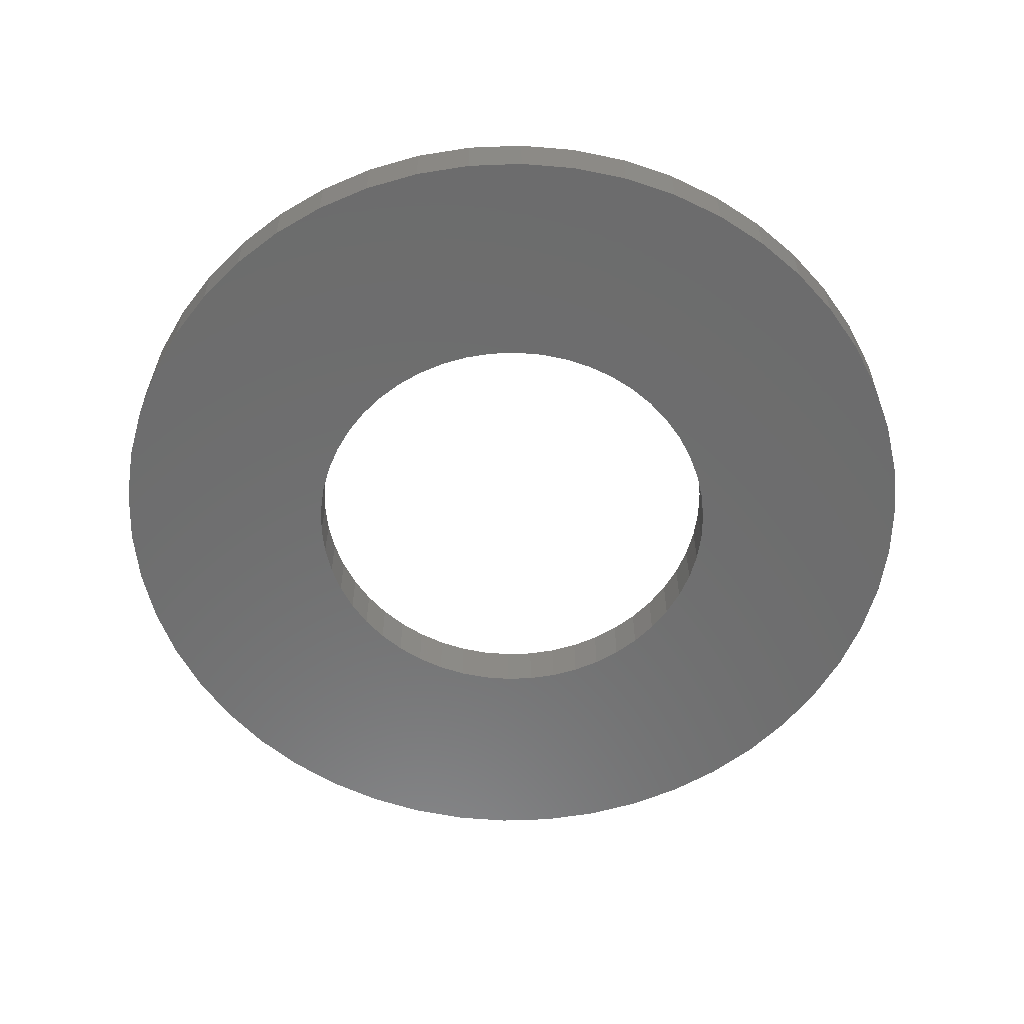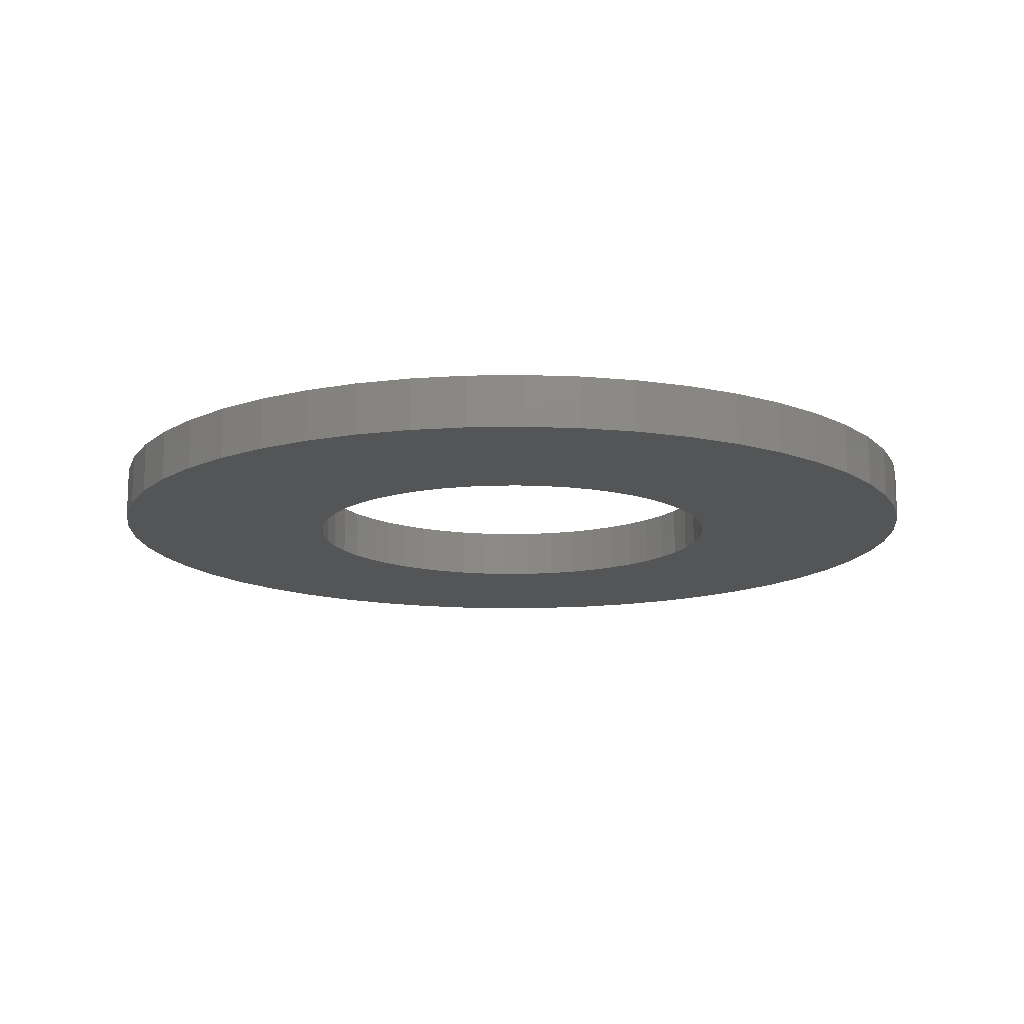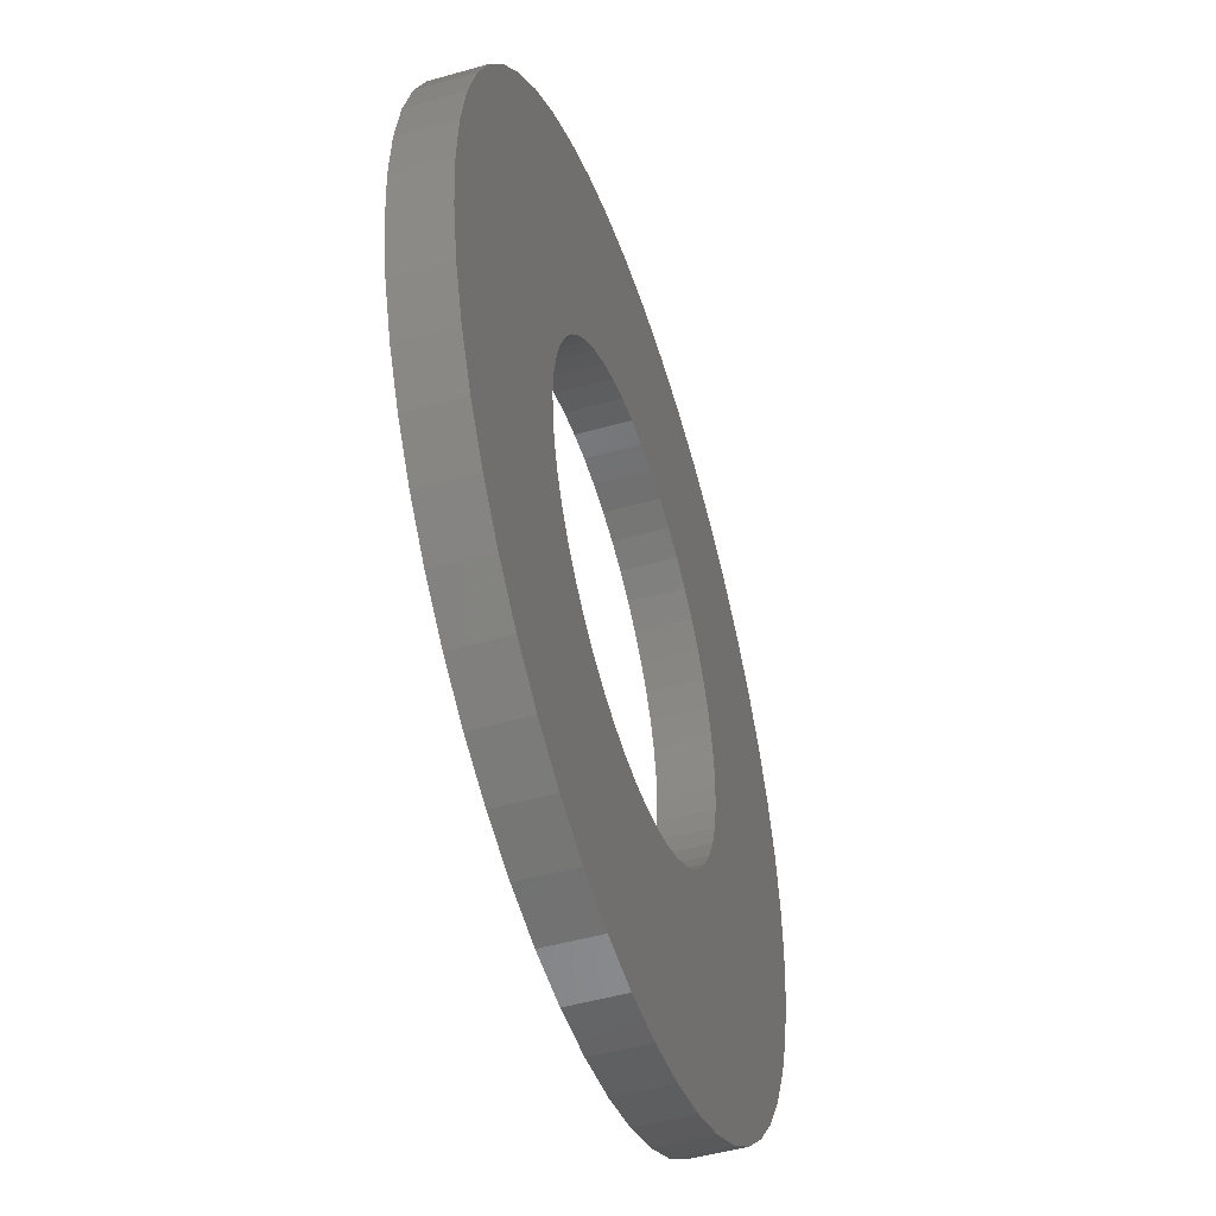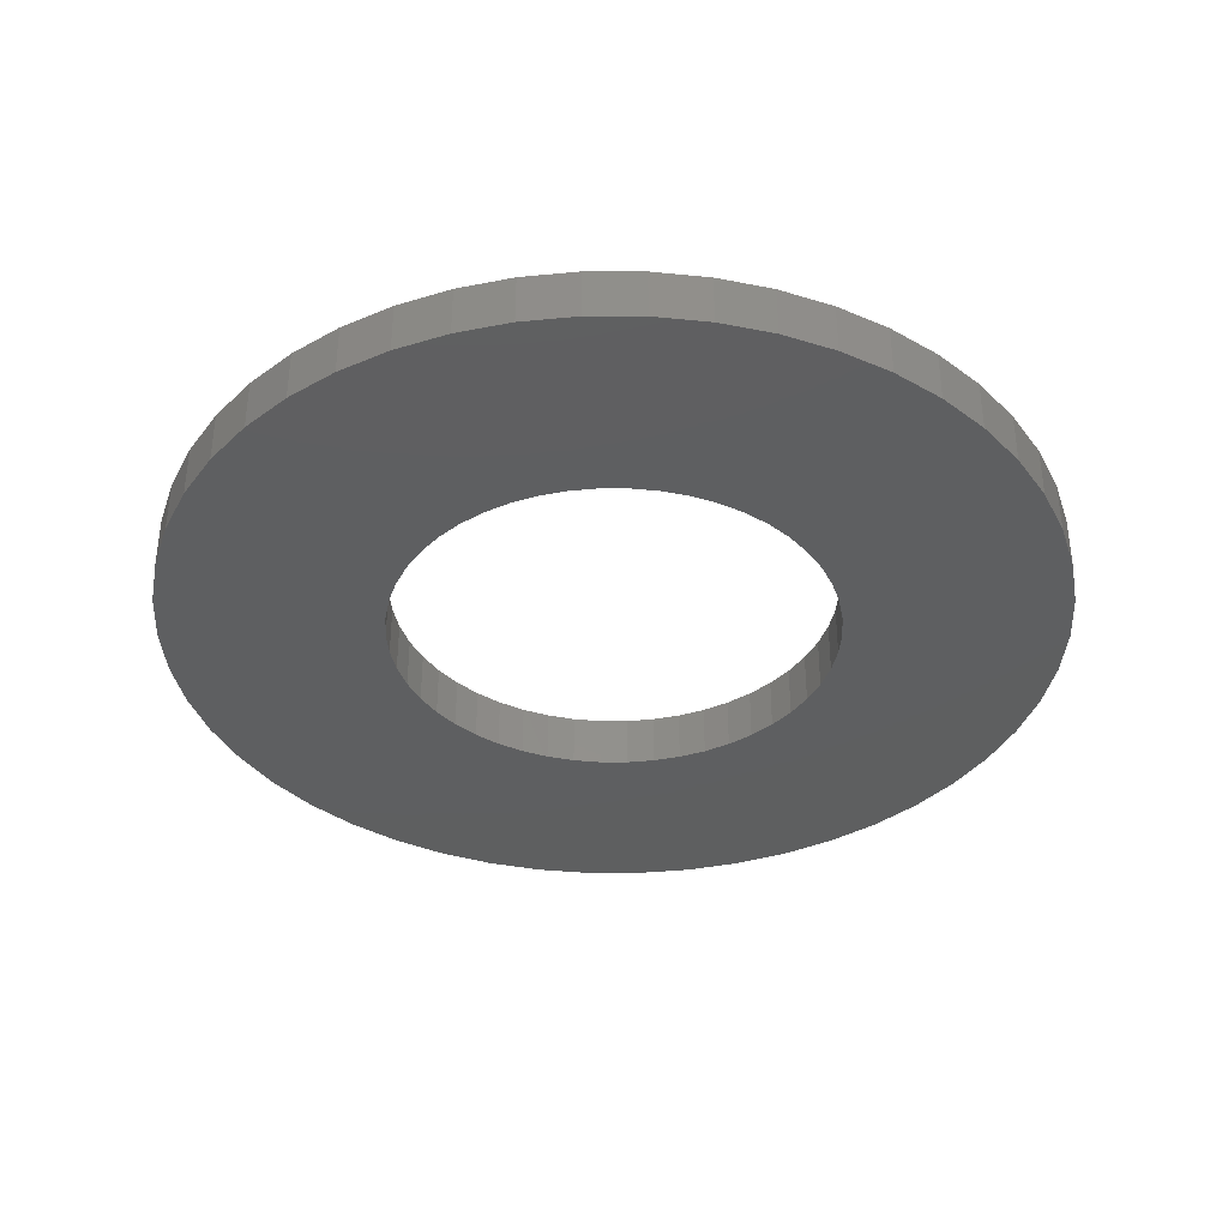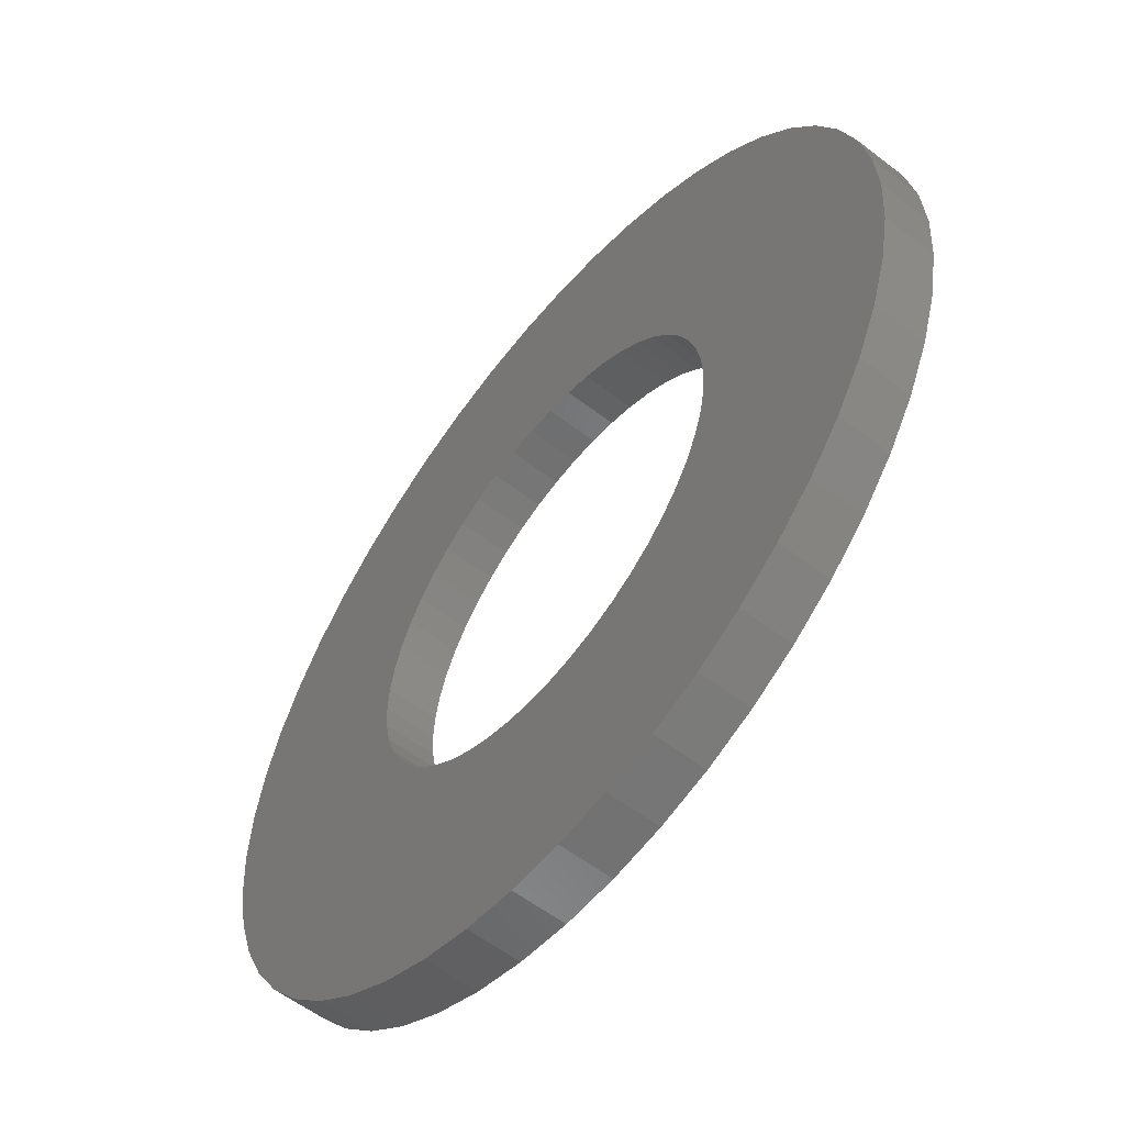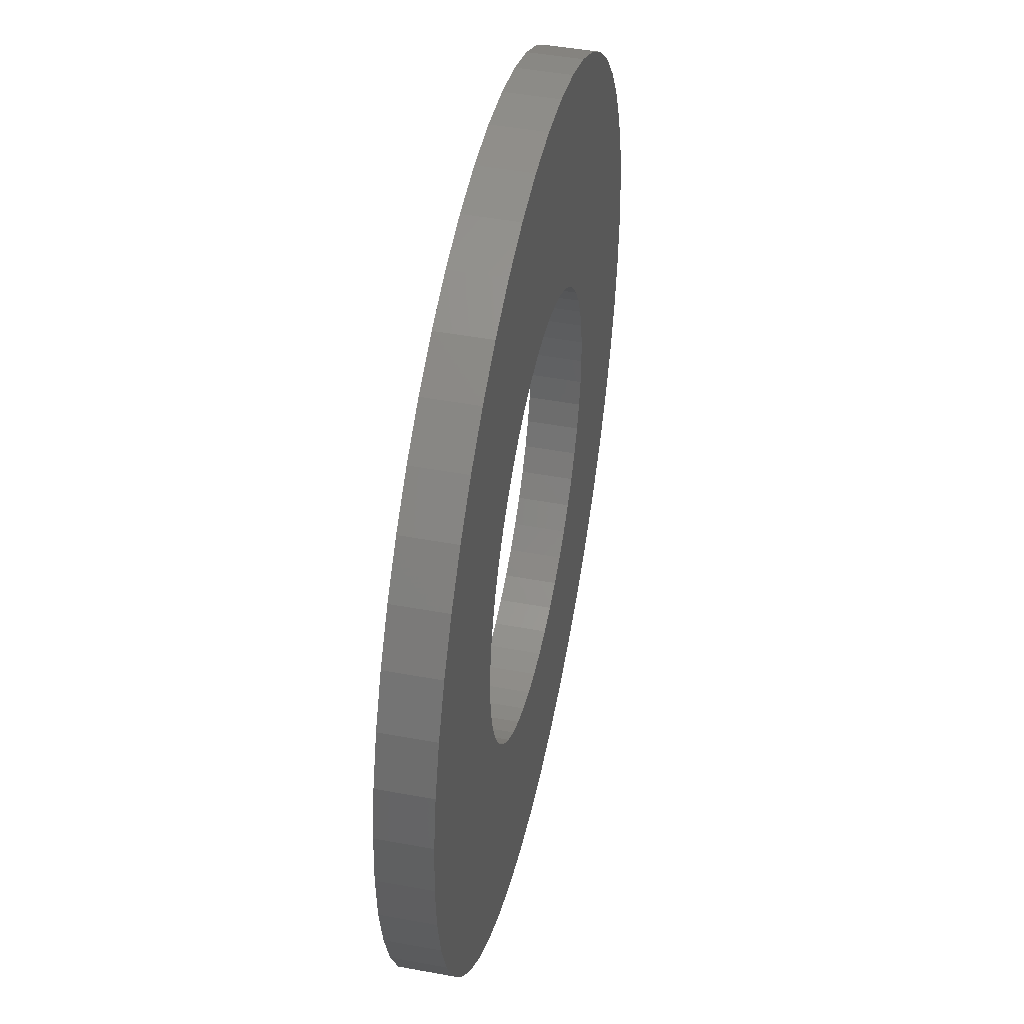
<metadata>
{"format":"stl","ext":"stl","renderer":"f3d","projection":"perspective","resolution":1024,"background":"white","views":[{"elev":-58.8,"azim":-120.1,"up":"+Z"},{"elev":-14.0,"azim":-134.7,"up":"+Z"},{"elev":-48.7,"azim":-72.4,"up":"+Y"},{"elev":-37.2,"azim":-122.5,"up":"+Z"},{"elev":-57.3,"azim":51.3,"up":"+Y"},{"elev":46.7,"azim":101.8,"up":"+Y"}]}
</metadata>
<code>
# stl→obj: 200 verts, 400 faces
v 8.5 0 0.5
v 8.433 1.065 -0.5
v 8.433 1.065 0.5
v 8.5 0 -0.5
v -8.5 0 -0.5
v -8.433 1.065 0.5
v -8.433 1.065 -0.5
v -8.5 0 0.5
v 0.5337 8.483 -0.5
v -0.5337 8.483 0.5
v 0.5337 8.483 0.5
v -0.5337 8.483 -0.5
v -0.5337 -8.483 -0.5
v 0.5337 -8.483 0.5
v -0.5337 -8.483 0.5
v 0.5337 -8.483 -0.5
v 6.196 5.819 -0.5
v 5.418 6.549 0.5
v 6.196 5.819 0.5
v 5.418 6.549 -0.5
v -5.418 6.549 -0.5
v -6.196 5.819 0.5
v -5.418 6.549 0.5
v -6.196 5.819 -0.5
v -2.627 8.084 -0.5
v -3.619 7.691 0.5
v -2.627 8.084 0.5
v -3.619 7.691 -0.5
v 7.903 3.129 0.5
v 7.449 4.095 -0.5
v 7.449 4.095 0.5
v 7.903 3.129 -0.5
v 3.619 7.691 -0.5
v 2.627 8.084 0.5
v 3.619 7.691 0.5
v 2.627 8.084 -0.5
v 1.593 8.349 0.5
v 1.593 8.349 -0.5
v 4.555 7.177 -0.5
v 4.555 7.177 0.5
v -7.903 3.129 -0.5
v -7.449 4.095 0.5
v -7.449 4.095 -0.5
v -7.903 3.129 0.5
v 4.25 0 0.5
v 4.216 0.5327 0.5
v 8.233 2.114 0.5
v 8.433 -1.065 0.5
v 4.116 1.057 0.5
v 4.216 -0.5327 0.5
v 3.952 1.565 0.5
v 8.233 -2.114 0.5
v 3.724 2.047 0.5
v 6.877 4.996 0.5
v 4.116 -1.057 0.5
v 3.438 2.498 0.5
v 7.903 -3.129 0.5
v 3.098 2.909 0.5
v 3.952 -1.565 0.5
v 2.709 3.275 0.5
v 7.449 -4.095 0.5
v 3.724 -2.047 0.5
v 2.277 3.588 0.5
v 1.81 3.846 0.5
v 1.313 4.042 0.5
v 0.7964 4.175 0.5
v 0.2669 4.242 0.5
v -0.2669 4.242 0.5
v -0.7964 4.175 0.5
v -1.593 8.349 0.5
v -1.313 4.042 0.5
v -1.81 3.846 0.5
v -2.277 3.588 0.5
v -4.555 7.177 0.5
v -2.709 3.275 0.5
v -3.098 2.909 0.5
v -3.438 2.498 0.5
v -6.877 4.996 0.5
v -3.724 2.047 0.5
v 6.877 -4.996 0.5
v 3.438 -2.498 0.5
v 6.196 -5.819 0.5
v 3.098 -2.909 0.5
v 5.418 -6.549 0.5
v 2.709 -3.275 0.5
v 4.555 -7.177 0.5
v 2.277 -3.588 0.5
v 3.619 -7.691 0.5
v 1.81 -3.846 0.5
v 2.627 -8.084 0.5
v 1.313 -4.042 0.5
v 1.593 -8.349 0.5
v 0.7964 -4.175 0.5
v 0.2669 -4.242 0.5
v -0.2669 -4.242 0.5
v -0.7964 -4.175 0.5
v -1.593 -8.349 0.5
v -1.313 -4.042 0.5
v -2.627 -8.084 0.5
v -1.81 -3.846 0.5
v -3.619 -7.691 0.5
v -2.277 -3.588 0.5
v -4.555 -7.177 0.5
v -2.709 -3.275 0.5
v -5.418 -6.549 0.5
v -3.098 -2.909 0.5
v -6.196 -5.819 0.5
v -3.438 -2.498 0.5
v -6.877 -4.996 0.5
v -3.724 -2.047 0.5
v -7.449 -4.095 0.5
v -3.952 -1.565 0.5
v -7.903 -3.129 0.5
v -4.116 -1.057 0.5
v -8.233 -2.114 0.5
v -4.216 -0.5327 0.5
v -8.433 -1.065 0.5
v -4.25 0 0.5
v -3.952 1.565 0.5
v -4.116 1.057 0.5
v -8.233 2.114 0.5
v -4.216 0.5327 0.5
v -1.593 8.349 -0.5
v 4.25 0 -0.5
v 8.433 -1.065 -0.5
v 4.216 -0.5327 -0.5
v 8.233 -2.114 -0.5
v 4.116 -1.057 -0.5
v 7.903 -3.129 -0.5
v 4.216 0.5327 -0.5
v 3.952 -1.565 -0.5
v 7.449 -4.095 -0.5
v 8.233 2.114 -0.5
v 3.724 -2.047 -0.5
v 6.877 -4.996 -0.5
v 4.116 1.057 -0.5
v 3.438 -2.498 -0.5
v 6.196 -5.819 -0.5
v 3.098 -2.909 -0.5
v 5.418 -6.549 -0.5
v 3.952 1.565 -0.5
v 2.709 -3.275 -0.5
v 4.555 -7.177 -0.5
v 3.724 2.047 -0.5
v 2.277 -3.588 -0.5
v 3.619 -7.691 -0.5
v 1.81 -3.846 -0.5
v 2.627 -8.084 -0.5
v 1.313 -4.042 -0.5
v 1.593 -8.349 -0.5
v 0.7964 -4.175 -0.5
v 0.2669 -4.242 -0.5
v -0.2669 -4.242 -0.5
v -0.7964 -4.175 -0.5
v -1.593 -8.349 -0.5
v -1.313 -4.042 -0.5
v -2.627 -8.084 -0.5
v -1.81 -3.846 -0.5
v -3.619 -7.691 -0.5
v -2.277 -3.588 -0.5
v -4.555 -7.177 -0.5
v -2.709 -3.275 -0.5
v -5.418 -6.549 -0.5
v -3.098 -2.909 -0.5
v -6.196 -5.819 -0.5
v -3.438 -2.498 -0.5
v -6.877 -4.996 -0.5
v -7.449 -4.095 -0.5
v -3.724 -2.047 -0.5
v 6.877 4.996 -0.5
v 3.438 2.498 -0.5
v 3.098 2.909 -0.5
v 2.709 3.275 -0.5
v 2.277 3.588 -0.5
v 1.81 3.846 -0.5
v 1.313 4.042 -0.5
v 0.7964 4.175 -0.5
v 0.2669 4.242 -0.5
v -0.2669 4.242 -0.5
v -0.7964 4.175 -0.5
v -1.313 4.042 -0.5
v -1.81 3.846 -0.5
v -2.277 3.588 -0.5
v -4.555 7.177 -0.5
v -2.709 3.275 -0.5
v -3.098 2.909 -0.5
v -3.438 2.498 -0.5
v -6.877 4.996 -0.5
v -3.724 2.047 -0.5
v -3.952 1.565 -0.5
v -4.116 1.057 -0.5
v -8.233 2.114 -0.5
v -4.216 0.5327 -0.5
v -4.25 0 -0.5
v -3.952 -1.565 -0.5
v -7.903 -3.129 -0.5
v -4.116 -1.057 -0.5
v -8.233 -2.114 -0.5
v -4.216 -0.5327 -0.5
v -8.433 -1.065 -0.5
f 1 2 3
f 2 1 4
f 5 6 7
f 6 5 8
f 9 10 11
f 10 9 12
f 13 14 15
f 14 13 16
f 17 18 19
f 18 17 20
f 21 22 23
f 22 21 24
f 25 26 27
f 26 25 28
f 29 30 31
f 30 29 32
f 33 34 35
f 34 33 36
f 36 37 34
f 37 36 38
f 39 35 40
f 35 39 33
f 41 42 43
f 42 41 44
f 45 1 3
f 46 3 47
f 1 45 48
f 49 47 29
f 50 48 45
f 51 29 31
f 48 50 52
f 53 31 54
f 55 52 50
f 56 54 19
f 52 55 57
f 58 19 18
f 59 57 55
f 60 18 40
f 57 59 61
f 62 61 59
f 3 46 45
f 47 49 46
f 29 51 49
f 31 53 51
f 63 40 35
f 54 56 53
f 19 58 56
f 18 60 58
f 64 35 34
f 40 63 60
f 35 64 63
f 65 34 37
f 34 65 64
f 37 66 65
f 11 66 37
f 11 67 66
f 11 68 67
f 10 68 11
f 10 69 68
f 70 69 10
f 69 70 71
f 27 71 70
f 71 27 72
f 26 72 27
f 72 26 73
f 74 73 26
f 73 74 75
f 23 75 74
f 75 23 76
f 22 76 23
f 76 22 77
f 78 77 22
f 42 79 78
f 77 78 79
f 61 62 80
f 81 80 62
f 80 81 82
f 83 82 81
f 82 83 84
f 85 84 83
f 84 85 86
f 87 86 85
f 86 87 88
f 89 88 87
f 88 89 90
f 91 90 89
f 90 91 92
f 93 92 91
f 93 14 92
f 94 14 93
f 95 14 94
f 95 15 14
f 96 15 95
f 97 96 98
f 96 97 15
f 99 98 100
f 101 100 102
f 98 99 97
f 103 102 104
f 105 104 106
f 107 106 108
f 100 101 99
f 109 108 110
f 111 110 112
f 113 112 114
f 115 114 116
f 102 103 101
f 117 116 118
f 79 42 119
f 44 119 42
f 104 105 103
f 119 44 120
f 106 107 105
f 121 120 44
f 108 109 107
f 120 121 122
f 110 111 109
f 6 122 121
f 112 113 111
f 122 6 118
f 114 115 113
f 8 118 6
f 116 117 115
f 118 8 117
f 12 70 10
f 70 12 123
f 124 4 125
f 126 125 127
f 4 124 2
f 128 127 129
f 130 2 124
f 131 129 132
f 2 130 133
f 134 132 135
f 136 133 130
f 137 135 138
f 133 136 32
f 139 138 140
f 141 32 136
f 142 140 143
f 32 141 30
f 144 30 141
f 125 126 124
f 127 128 126
f 129 131 128
f 132 134 131
f 145 143 146
f 135 137 134
f 138 139 137
f 140 142 139
f 147 146 148
f 143 145 142
f 146 147 145
f 149 148 150
f 148 149 147
f 150 151 149
f 16 151 150
f 16 152 151
f 16 153 152
f 13 153 16
f 13 154 153
f 155 154 13
f 154 155 156
f 157 156 155
f 156 157 158
f 159 158 157
f 158 159 160
f 161 160 159
f 160 161 162
f 163 162 161
f 162 163 164
f 165 164 163
f 164 165 166
f 167 166 165
f 168 169 167
f 166 167 169
f 30 144 170
f 171 170 144
f 170 171 17
f 172 17 171
f 17 172 20
f 173 20 172
f 20 173 39
f 174 39 173
f 39 174 33
f 175 33 174
f 33 175 36
f 176 36 175
f 36 176 38
f 177 38 176
f 177 9 38
f 178 9 177
f 179 9 178
f 179 12 9
f 180 12 179
f 123 180 181
f 180 123 12
f 25 181 182
f 28 182 183
f 181 25 123
f 184 183 185
f 21 185 186
f 24 186 187
f 182 28 25
f 188 187 189
f 43 189 190
f 41 190 191
f 192 191 193
f 183 184 28
f 7 193 194
f 169 168 195
f 196 195 168
f 185 21 184
f 195 196 197
f 186 24 21
f 198 197 196
f 187 188 24
f 197 198 199
f 189 43 188
f 200 199 198
f 190 41 43
f 199 200 194
f 191 192 41
f 5 194 200
f 193 7 192
f 194 5 7
f 16 92 14
f 92 16 150
f 47 32 29
f 32 47 133
f 3 133 47
f 133 3 2
f 54 17 19
f 17 54 170
f 31 170 54
f 170 31 30
f 38 11 37
f 11 38 9
f 20 40 18
f 40 20 39
f 43 78 188
f 78 43 42
f 188 22 24
f 22 188 78
f 192 44 41
f 44 192 121
f 7 121 192
f 121 7 6
f 28 74 26
f 74 28 184
f 184 23 74
f 23 184 21
f 123 27 70
f 27 123 25
f 48 4 1
f 4 48 125
f 61 129 57
f 129 61 132
f 165 105 107
f 105 165 163
f 168 113 196
f 113 168 111
f 167 111 168
f 111 167 109
f 146 86 88
f 86 146 143
f 57 127 52
f 127 57 129
f 165 109 167
f 109 165 107
f 198 117 200
f 117 198 115
f 200 8 5
f 8 200 117
f 196 115 198
f 115 196 113
f 140 82 84
f 82 140 138
f 148 88 90
f 88 148 146
f 150 90 92
f 90 150 148
f 52 125 48
f 125 52 127
f 80 132 61
f 132 80 135
f 82 135 80
f 135 82 138
f 155 15 97
f 15 155 13
f 163 103 105
f 103 163 161
f 143 84 86
f 84 143 140
f 157 97 99
f 97 157 155
f 159 99 101
f 99 159 157
f 161 101 103
f 101 161 159
f 124 46 130
f 46 124 45
f 118 193 122
f 193 118 194
f 179 67 68
f 67 179 178
f 152 95 94
f 95 152 153
f 173 58 60
f 58 173 172
f 186 75 76
f 75 186 185
f 182 71 72
f 71 182 181
f 141 53 144
f 53 141 51
f 130 49 136
f 49 130 46
f 144 56 171
f 56 144 53
f 176 64 65
f 64 176 175
f 177 65 66
f 65 177 176
f 174 60 63
f 60 174 173
f 119 189 79
f 189 119 190
f 79 187 77
f 187 79 189
f 120 190 119
f 190 120 191
f 183 72 73
f 72 183 182
f 180 68 69
f 68 180 179
f 151 94 93
f 94 151 152
f 136 51 141
f 51 136 49
f 171 58 172
f 58 171 56
f 178 66 67
f 66 178 177
f 175 63 64
f 63 175 174
f 77 186 76
f 186 77 187
f 122 191 120
f 191 122 193
f 185 73 75
f 73 185 183
f 181 69 71
f 69 181 180
f 126 45 124
f 45 126 50
f 137 62 134
f 62 137 81
f 128 50 126
f 50 128 55
f 156 100 98
f 100 156 158
f 108 169 110
f 169 108 166
f 110 195 112
f 195 110 169
f 142 87 85
f 87 142 145
f 145 89 87
f 89 145 147
f 131 55 128
f 55 131 59
f 134 59 131
f 59 134 62
f 106 166 108
f 166 106 164
f 112 197 114
f 197 112 195
f 139 85 83
f 85 139 142
f 158 102 100
f 102 158 160
f 154 98 96
f 98 154 156
f 162 106 104
f 106 162 164
f 114 199 116
f 199 114 197
f 116 194 118
f 194 116 199
f 139 81 137
f 81 139 83
f 149 93 91
f 93 149 151
f 147 91 89
f 91 147 149
f 160 104 102
f 104 160 162
f 153 96 95
f 96 153 154

</code>
